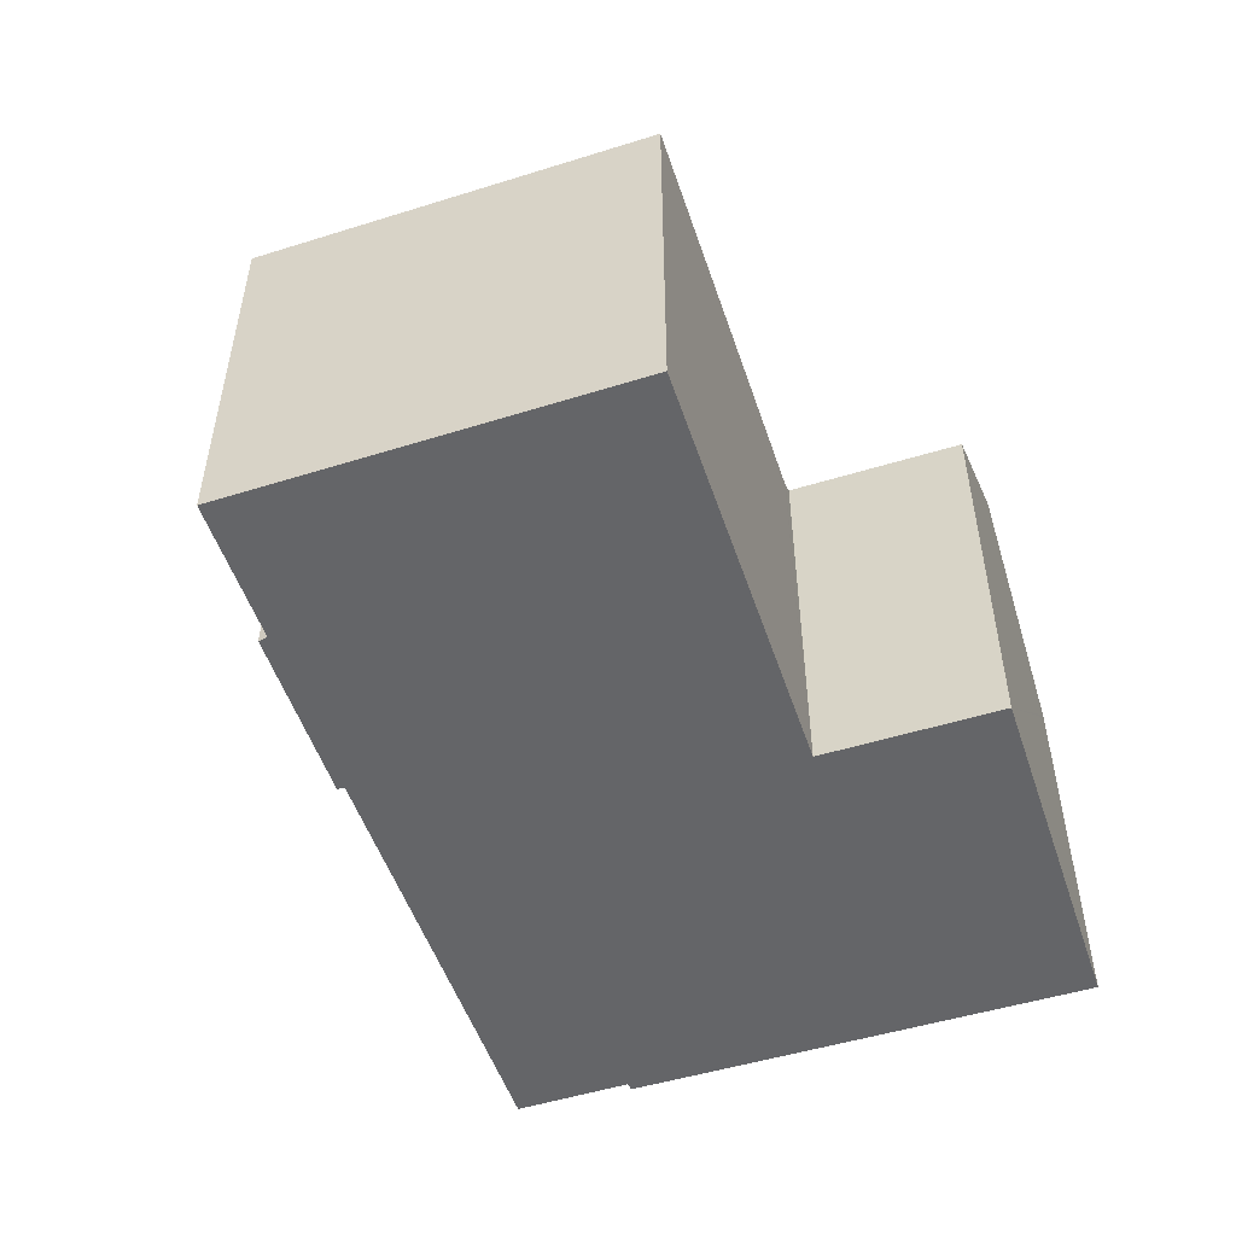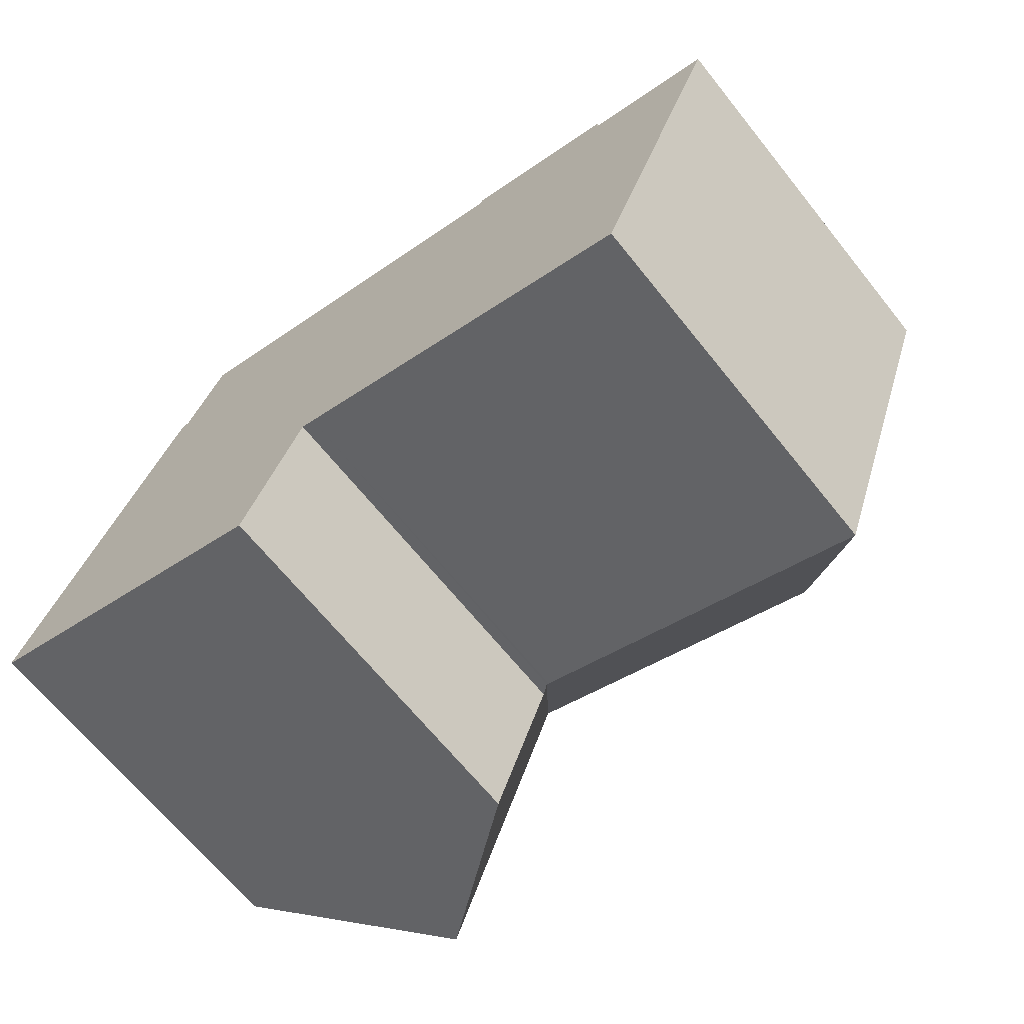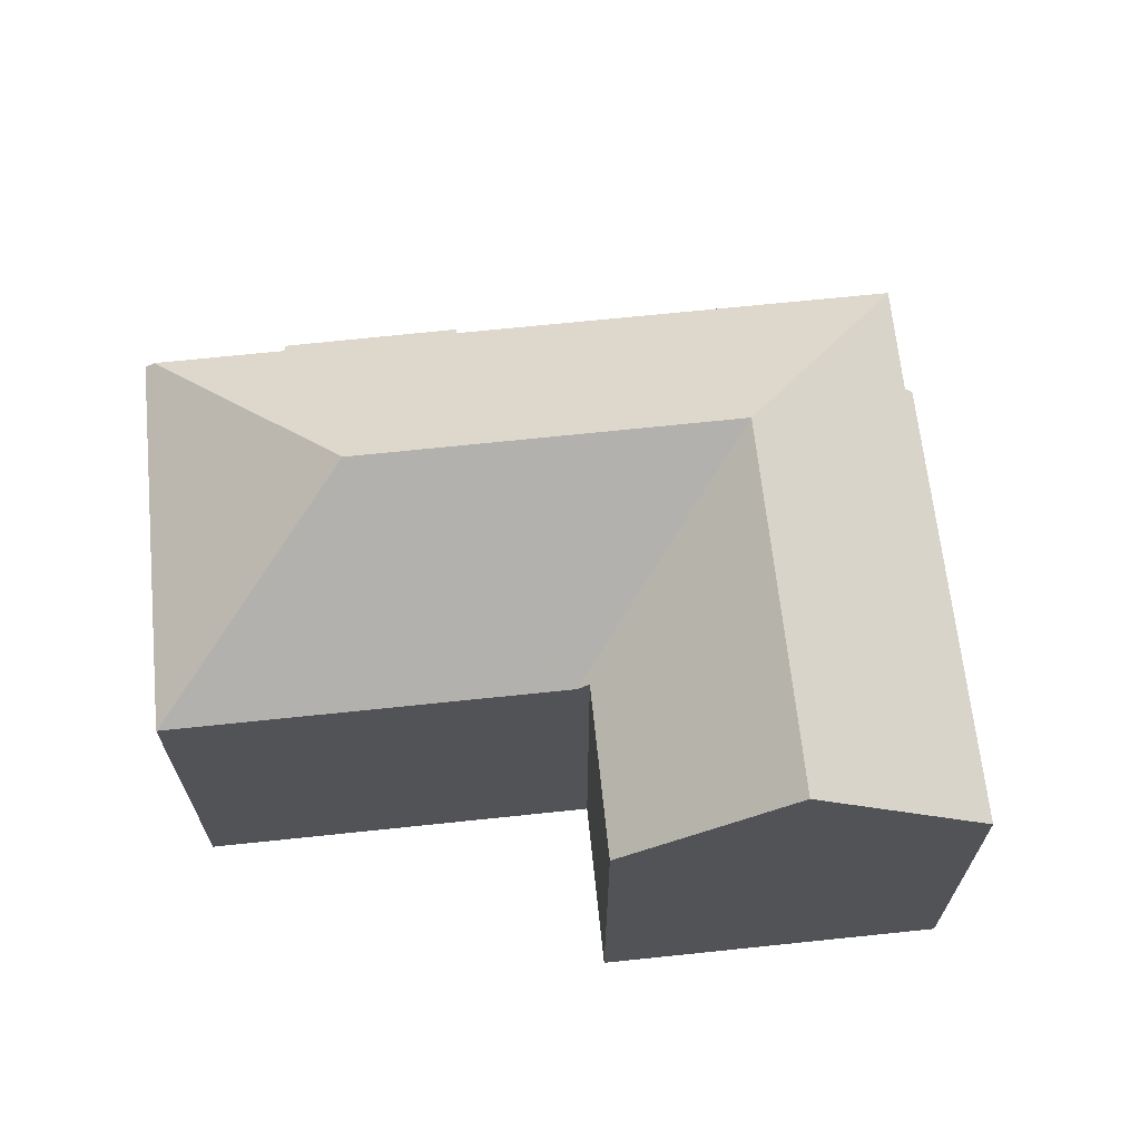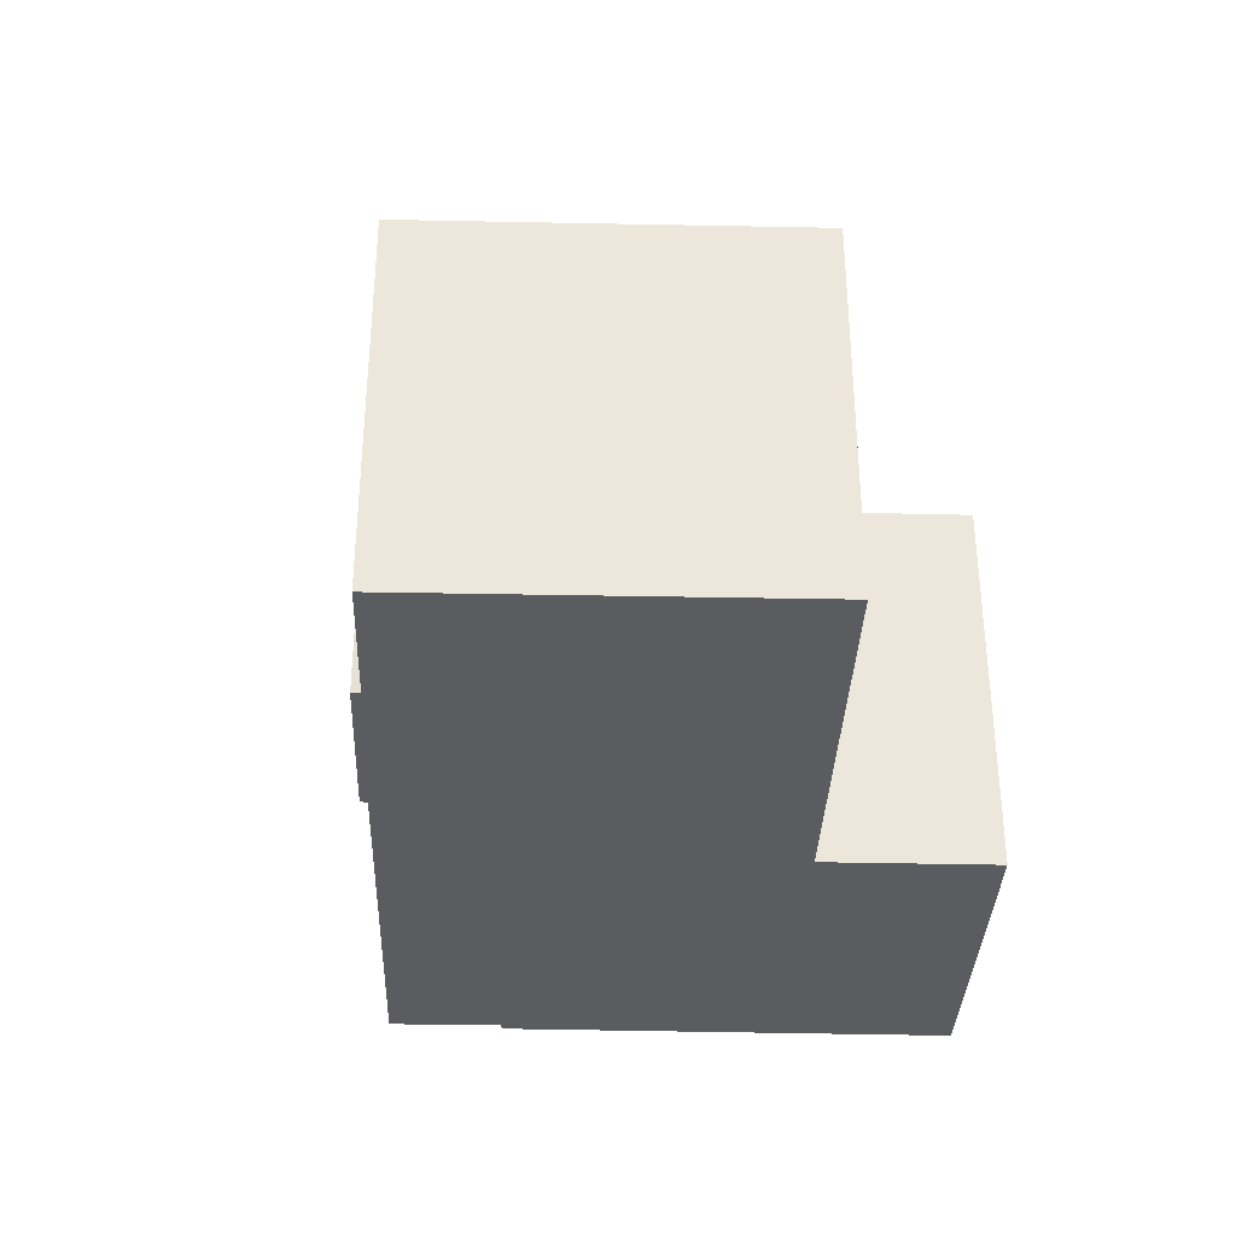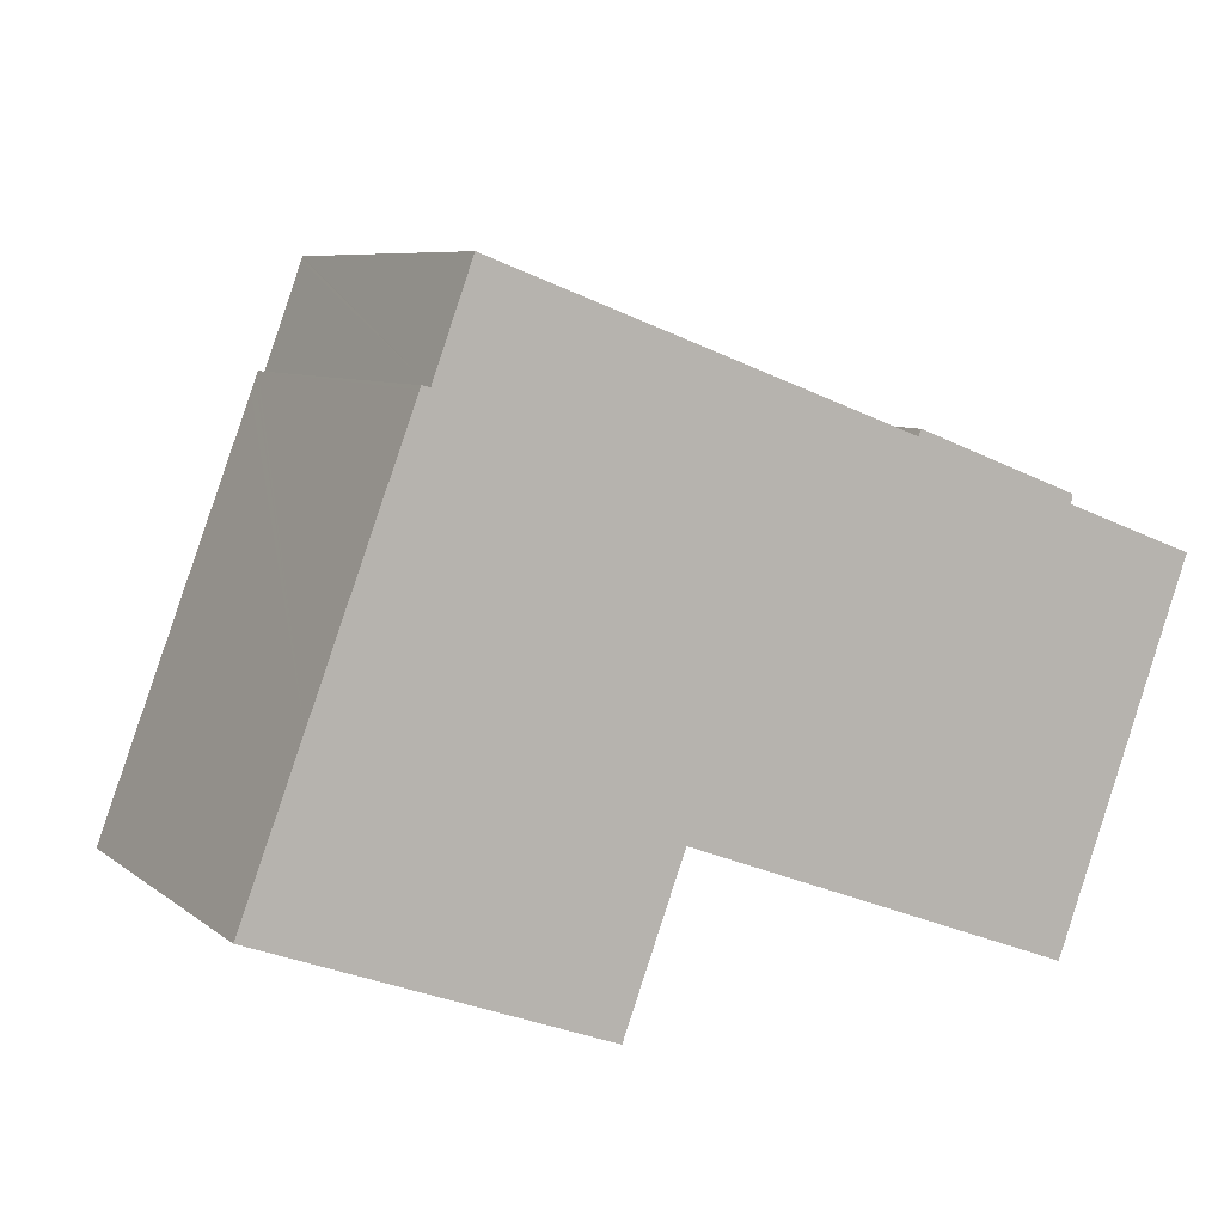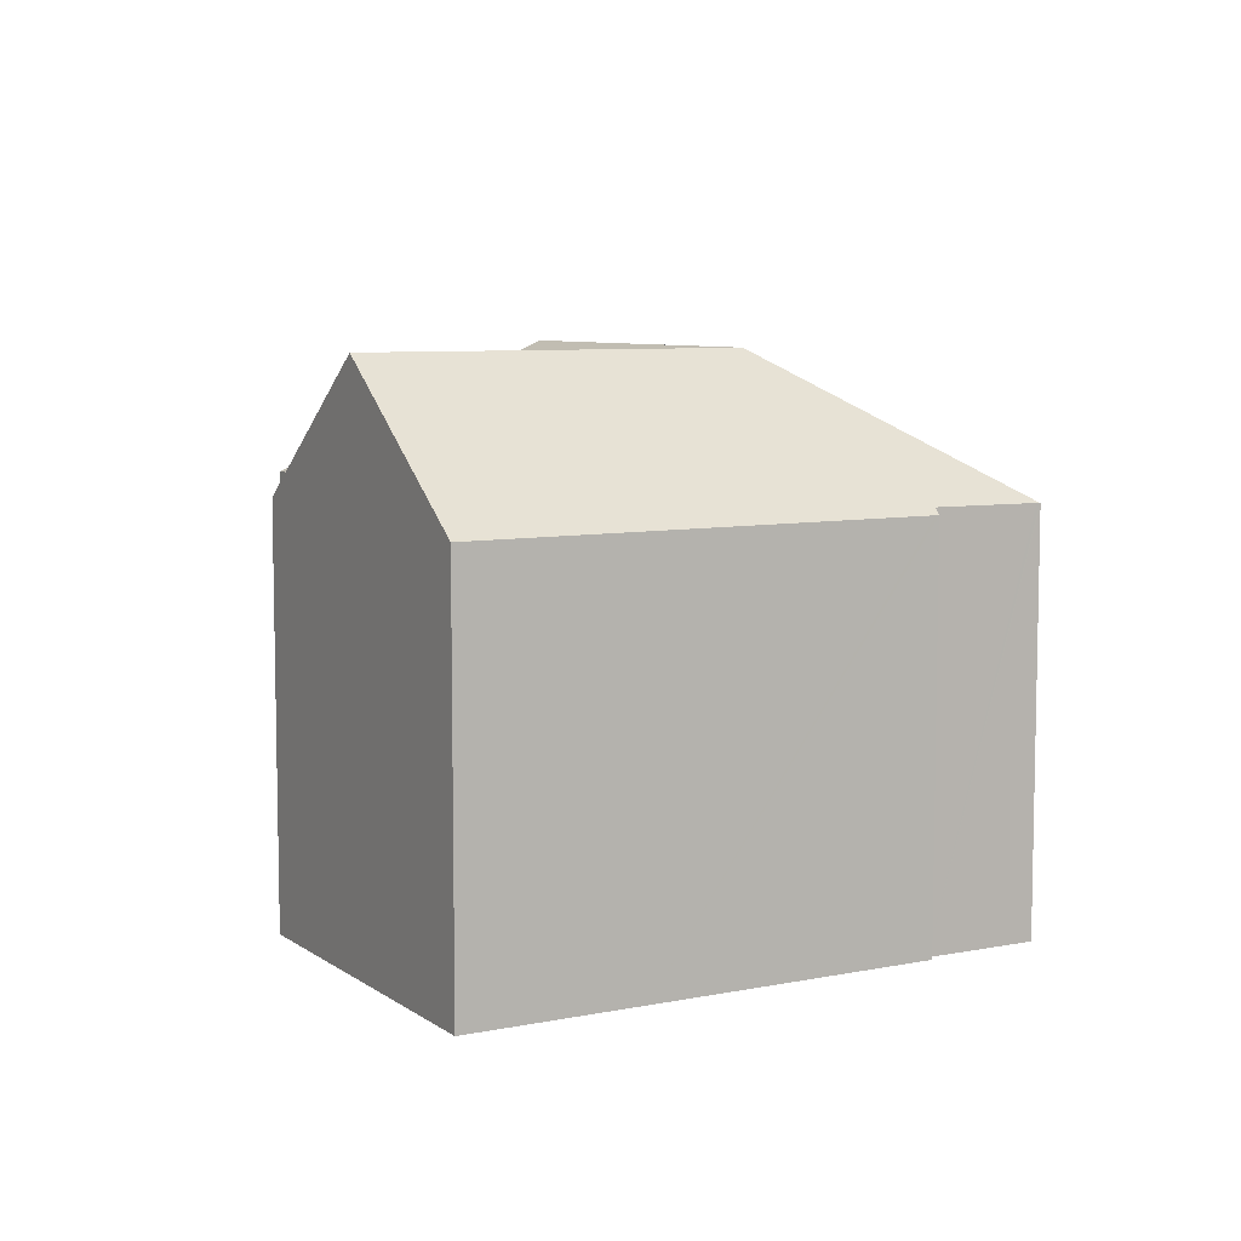
<metadata>
{"format":"obj","ext":"obj","renderer":"f3d","projection":"perspective","resolution":1024,"background":"white","views":[{"elev":-51.5,"azim":128.9,"up":"+Y"},{"elev":-66.9,"azim":38.8,"up":"+Z"},{"elev":66.7,"azim":-165.5,"up":"+Y"},{"elev":-34.3,"azim":108.6,"up":"+Y"},{"elev":7.2,"azim":-26.9,"up":"+Z"},{"elev":7.4,"azim":-99.0,"up":"+Y"}]}
</metadata>
<code>
v  10.25 17.48 9.616
v  6.949 13.04 17.75
v  6.959 13.02 17.78
v  26.44 12.86 10.69
v  20.9 13 12.56
v  21 12.84 12.78
v  10.04 13.02 16.62
v  17.95 13.01 13.66
v  18.45 13.01 13.47
v  26.38 13.07 10.39
v  30.51 13.07 8.839
v  16.16 17.48 7.39
v  22.31 17.48 5.077
v  30.82 12.84 8.723
v  26.3 12.84 -3.619
v  26.29 12.85 -3.614
v  13.79 12.84 1.074
v  13.71 12.84 1.106
v  13.33 13.14 1.249
v  7.846 17.48 3.209
v  13.29 13.14 1.158
v  5.825 17.48 -2.176
v  11.29 13.13 -4.218
v  2.038 12.85 5.396
v  0.066 12.9 -0.025
v  0 12.84 7.865e-16
v  4.589 12.86 12.15
v  5.16 12.87 13.66
v  5.665 13.06 14.24
v  5.309 12.87 14.06
v  5.355 12.87 14.18
v  5.521 12.96 14.27
v  5.401 12.87 14.3
v  6.909 13.04 17.64
v  26.44 -6.548e-16 10.69
v  21 -7.823e-16 12.78
v  26.38 -6.364e-16 10.39
v  30.82 -5.341e-16 8.723
v  30.51 -5.412e-16 8.839
v  5.665 -8.721e-16 14.24
v  5.401 -8.756e-16 14.3
v  5.521 -8.74e-16 14.27
v  6.959 -1.088e-15 17.78
v  10.04 -1.018e-15 16.62
v  18.45 -8.251e-16 13.47
v  20.9 -7.688e-16 12.56
v  17.95 -8.366e-16 13.66
v  26.3 2.216e-16 -3.619
v  13.33 -7.648e-17 1.249
v  11.29 2.583e-16 -4.218
v  13.29 -7.091e-17 1.158
v  13.79 -6.576e-17 1.074
v  26.29 2.213e-16 -3.614
v  13.71 -6.772e-17 1.106
v  0.066 1.531e-18 -0.025
v  0 0 0
v  5.825 1.332e-16 -2.176
v  2.038 -3.304e-16 5.396
v  5.355 -8.682e-16 14.18
v  4.589 -7.439e-16 12.15
v  5.16 -8.366e-16 13.66
v  5.309 -8.607e-16 14.06
v  6.909 -1.08e-15 17.64
v  6.949 -1.087e-15 17.75
g defaultobject
f 1 2 3
f 4 5 6
f 7 1 3
f 1 7 8
f 1 8 9
f 1 9 5
f 1 5 4
f 1 4 10
f 1 10 11
f 1 11 12
f 12 11 13
f 14 13 11
f 13 14 15
f 13 15 16
f 17 13 16
f 13 17 18
f 13 18 1
f 13 1 12
f 19 20 1
f 20 19 21
f 20 21 22
f 22 21 23
f 18 19 1
f 24 25 26
f 25 24 22
f 22 24 20
f 20 24 27
f 20 27 1
f 1 27 28
f 1 28 29
f 1 29 2
f 29 28 30
f 29 30 31
f 29 31 32
f 32 31 33
f 2 29 34
f 6 35 4
f 35 6 36
f 37 11 10
f 11 37 14
f 14 37 38
f 38 37 39
f 32 40 29
f 40 32 33
f 40 33 41
f 40 41 42
f 43 7 3
f 7 43 8
f 8 43 9
f 9 43 5
f 5 43 44
f 5 44 45
f 5 45 46
f 45 44 47
f 4 37 10
f 37 4 35
f 38 15 14
f 15 38 48
f 49 21 19
f 21 49 23
f 23 49 50
f 50 49 51
f 15 17 16
f 17 15 48
f 17 48 52
f 52 48 53
f 52 18 17
f 18 49 19
f 49 18 52
f 49 52 54
f 50 22 23
f 22 50 25
f 25 50 26
f 26 50 55
f 26 55 56
f 55 50 57
f 56 24 26
f 24 56 27
f 27 56 58
f 27 58 28
f 28 58 30
f 30 58 31
f 31 58 33
f 33 58 59
f 33 59 41
f 59 58 60
f 59 60 61
f 59 61 62
f 40 34 29
f 34 40 2
f 2 40 3
f 3 40 43
f 43 40 63
f 43 63 64
f 46 6 5
f 6 46 36
f 59 42 41
f 42 59 62
f 42 62 40
f 40 62 61
f 64 44 43
f 44 64 63
f 44 63 40
f 44 40 61
f 44 61 60
f 44 60 47
f 47 60 58
f 47 58 56
f 47 56 45
f 45 56 46
f 46 56 55
f 46 55 57
f 46 35 36
f 35 46 57
f 35 57 49
f 49 57 51
f 51 57 50
f 35 49 37
f 49 39 37
f 39 49 54
f 39 54 52
f 39 52 53
f 39 53 38
f 38 53 48

</code>
